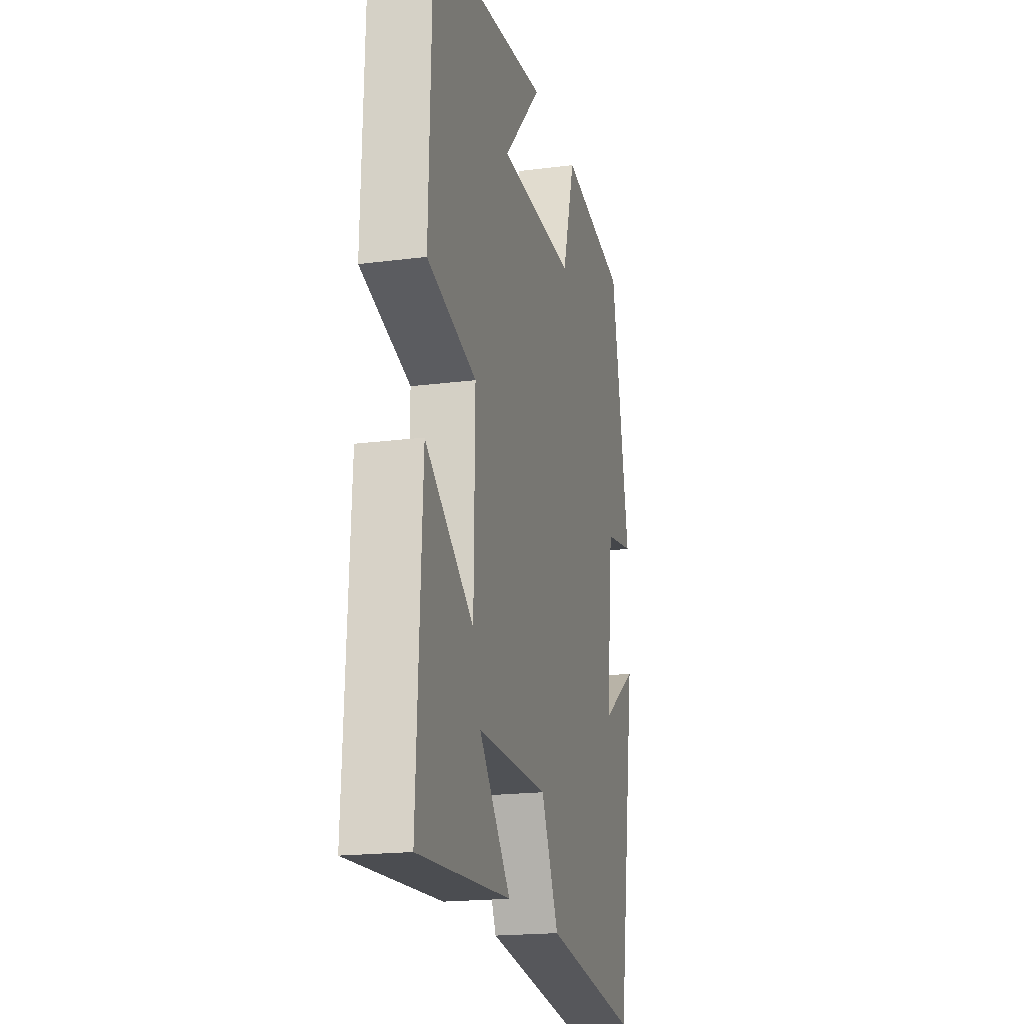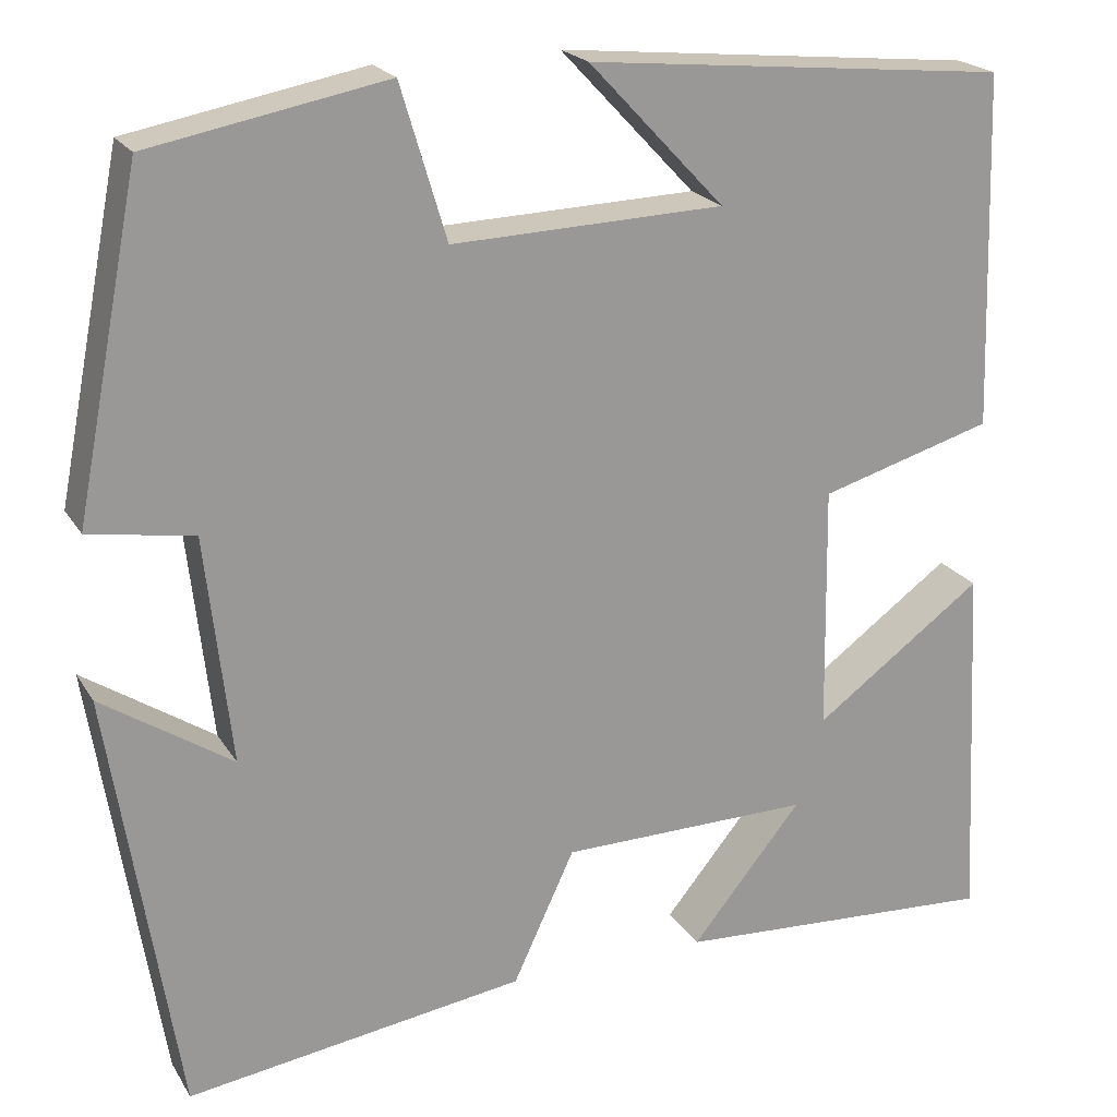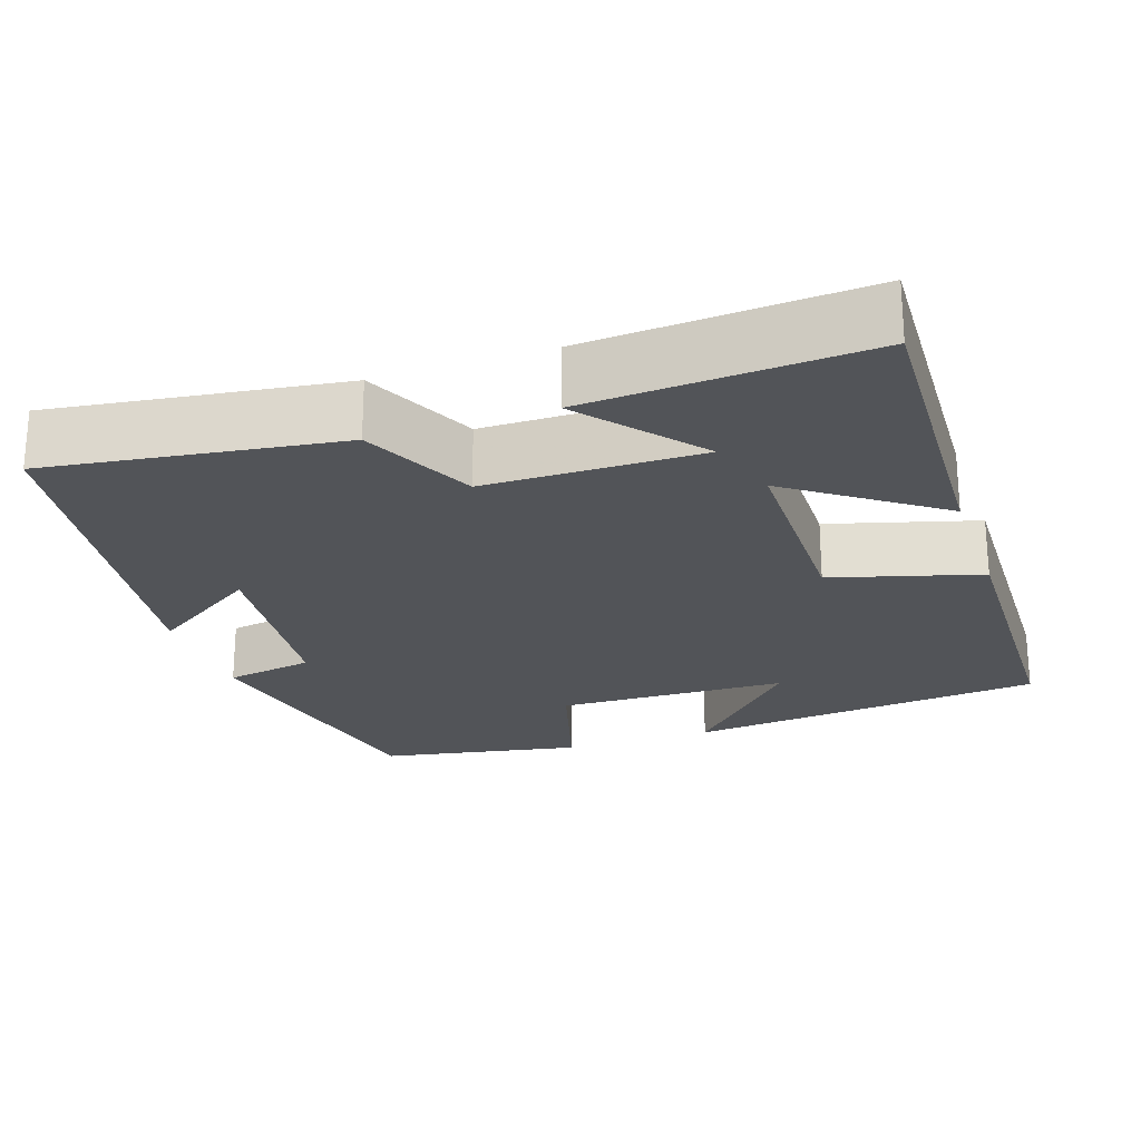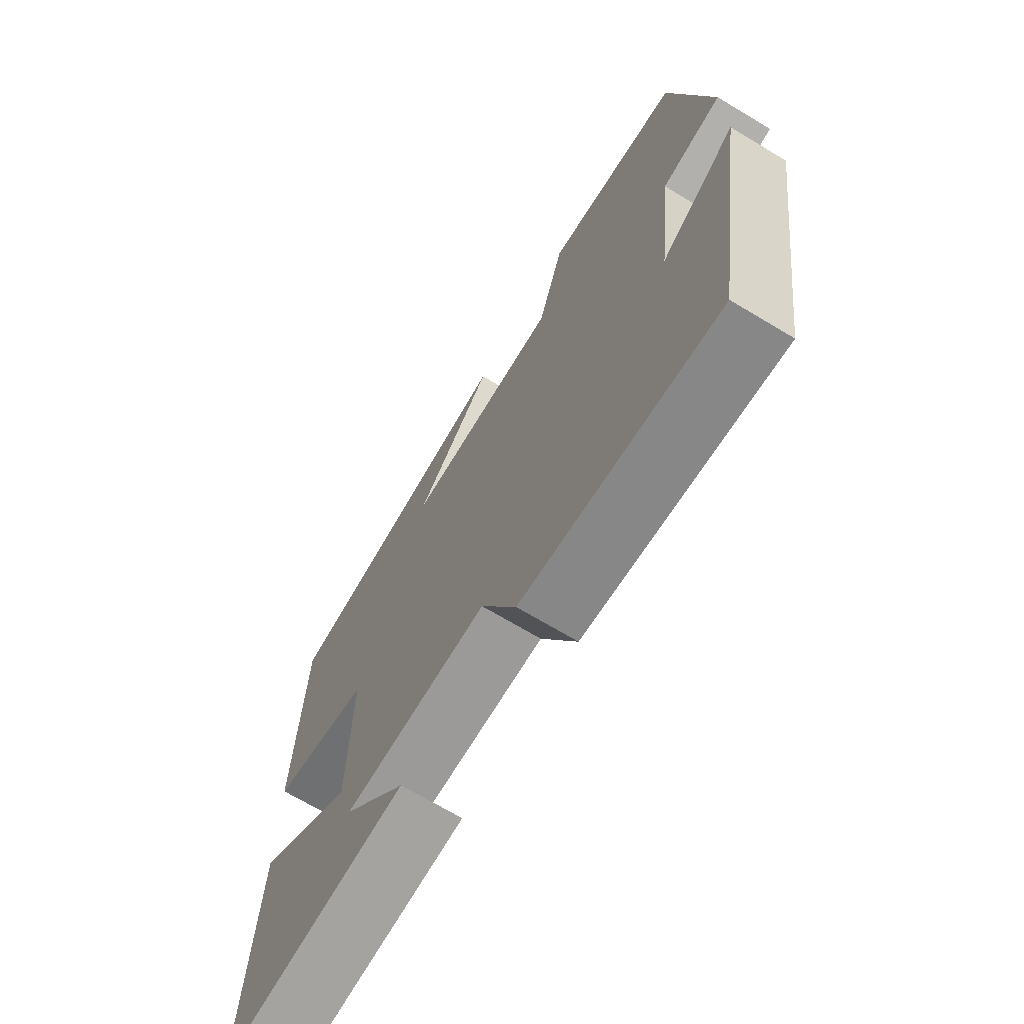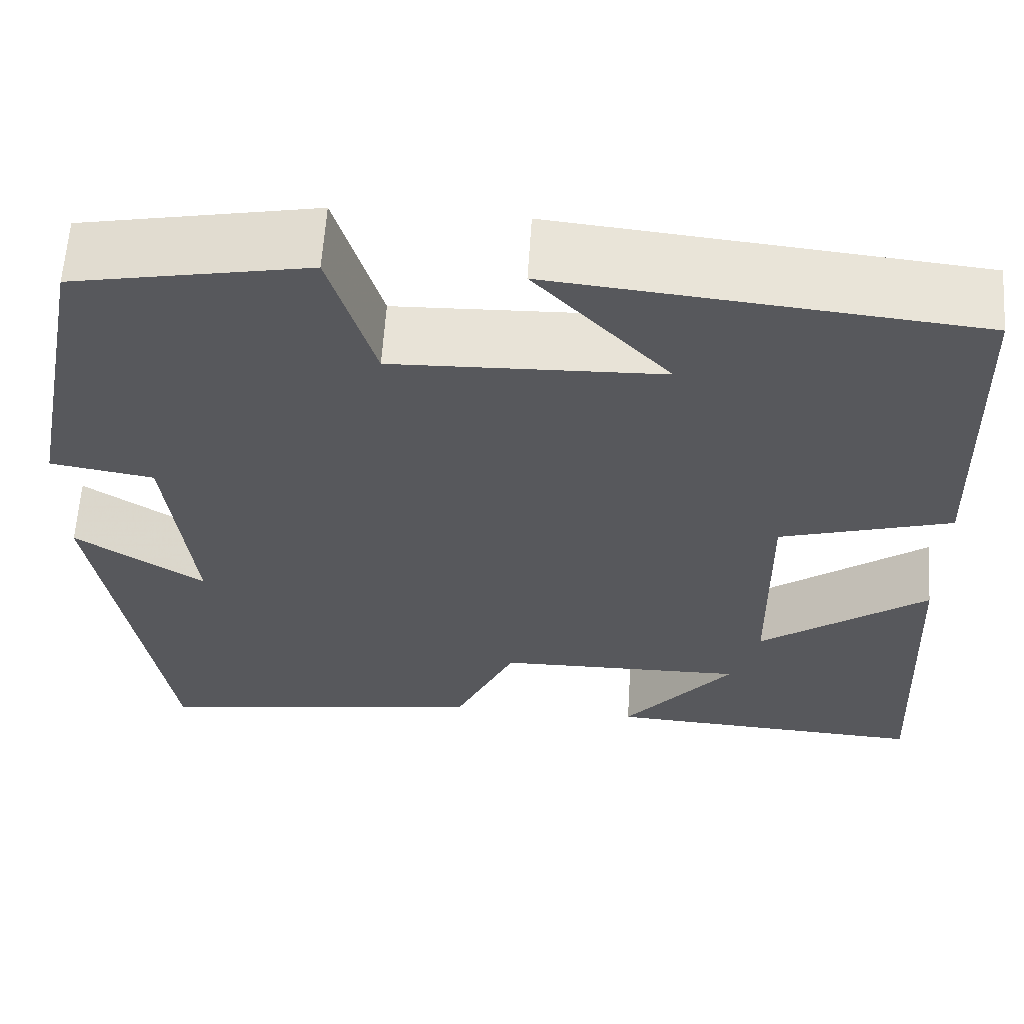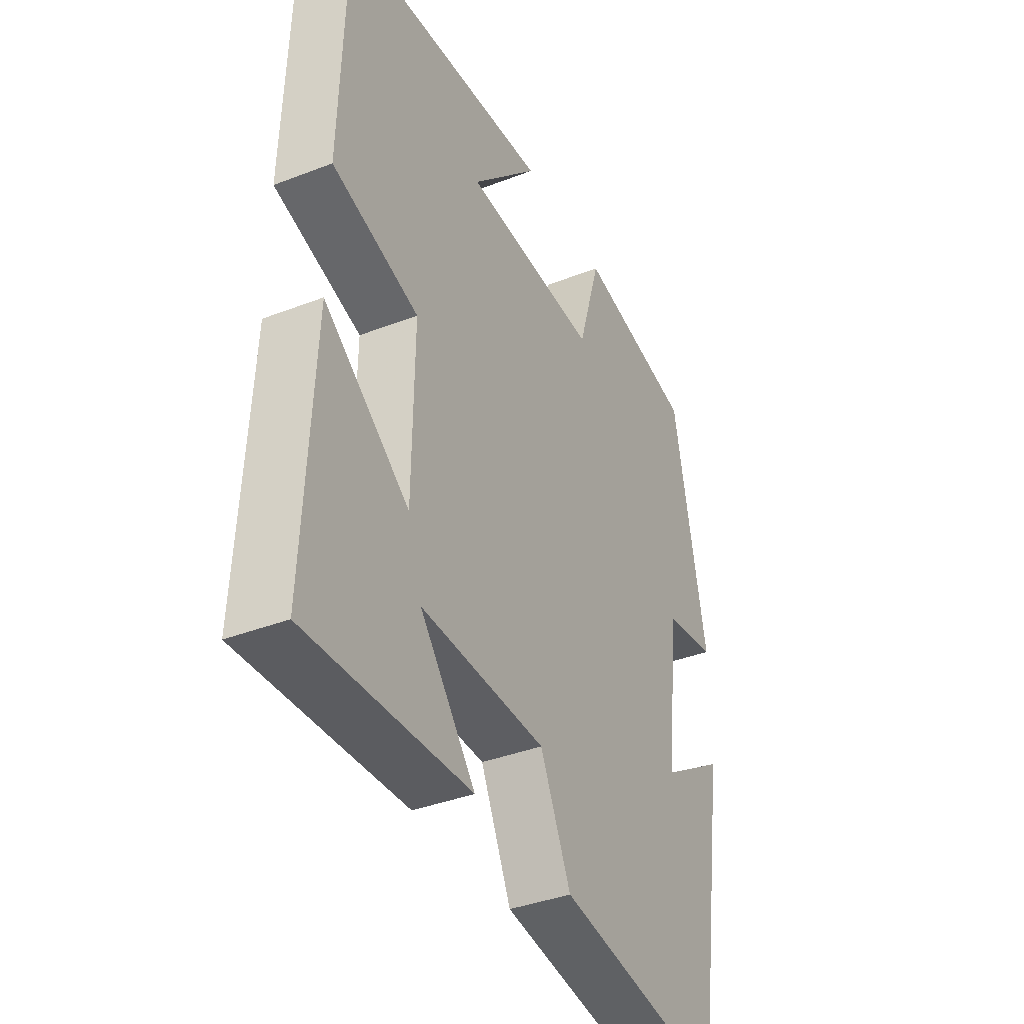
<metadata>
{"format":"obj","ext":"obj","renderer":"f3d","projection":"perspective","resolution":1024,"background":"white","views":[{"elev":-19.0,"azim":-76.2,"up":"+Z"},{"elev":21.1,"azim":156.8,"up":"+Z"},{"elev":-23.3,"azim":-160.9,"up":"+Y"},{"elev":-70.1,"azim":59.1,"up":"+Z"},{"elev":61.2,"azim":-176.3,"up":"+Z"},{"elev":-38.3,"azim":-63.9,"up":"+Z"}]}
</metadata>
<code>
v 0.429 0.07 0.451
v 0.5 0.07 0.088
v 0.386 0.07 0.069
v 0.358 0.07 -0.179
v 0.5 0.07 -0.086
v 0.426 0.07 -0.554
v 0.056 0.07 -0.5
v -0.011 0.07 -0.356
v -0.285 0.07 -0.352
v -0.164 0.07 -0.5
v -0.52 0.07 -0.52
v -0.5 0.07 -0.119
v -0.315 0.07 -0.254
v -0.311 0.07 0.014
v -0.5 0.07 0.069
v -0.488 0.07 0.455
v -0.027 0.07 0.5
v -0.175 0.07 0.343
v 0.121 0.07 0.333
v 0.171 0.07 0.5
v 0.429 0 0.451
v 0.5 0 0.088
v 0.386 0 0.069
v 0.358 0 -0.179
v 0.5 0 -0.086
v 0.426 0 -0.554
v 0.056 0 -0.5
v -0.011 0 -0.356
v -0.285 0 -0.352
v -0.164 0 -0.5
v -0.52 0 -0.52
v -0.5 0 -0.119
v -0.315 0 -0.254
v -0.311 0 0.014
v -0.5 0 0.069
v -0.488 0 0.455
v -0.027 0 0.5
v -0.175 0 0.343
v 0.121 0 0.333
v 0.171 0 0.5
f 19 20 1 2
f 18 19 2 3
f 15 16 17 18
f 14 15 18 3
f 13 14 3 4
f 11 12 13
f 9 10 11
f 9 11 13
f 8 9 13 4
f 4 5 6 7
f 4 7 8
f 22 21 40 39
f 23 22 39 38
f 38 37 36 35
f 23 38 35 34
f 24 23 34 33
f 33 32 31
f 31 30 29
f 33 31 29
f 24 33 29 28
f 27 26 25 24
f 28 27 24
f 1 21 22 2
f 2 22 23 3
f 3 23 24 4
f 4 24 25 5
f 5 25 26 6
f 6 26 27 7
f 7 27 28 8
f 8 28 29 9
f 9 29 30 10
f 10 30 31 11
f 11 31 32 12
f 12 32 33 13
f 13 33 34 14
f 14 34 35 15
f 15 35 36 16
f 16 36 37 17
f 17 37 38 18
f 18 38 39 19
f 19 39 40 20
f 20 40 21 1

</code>
